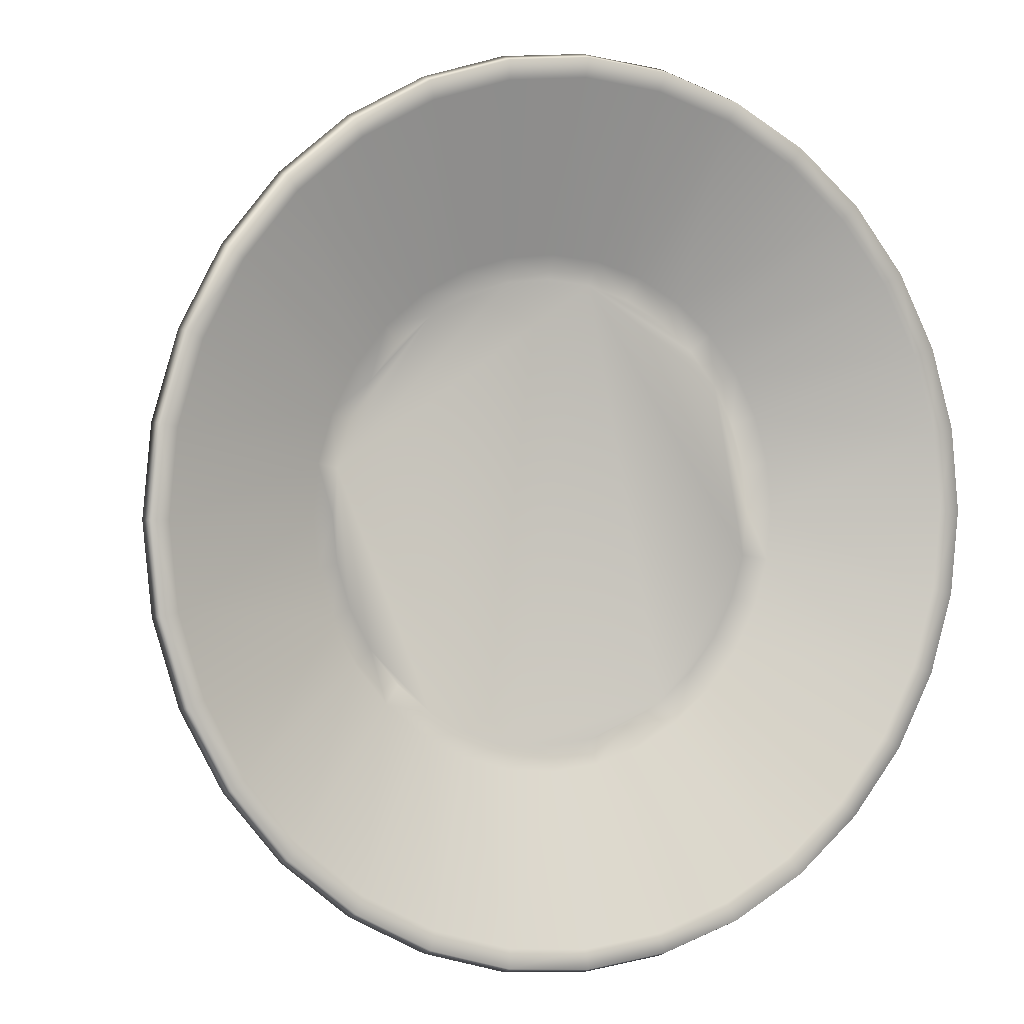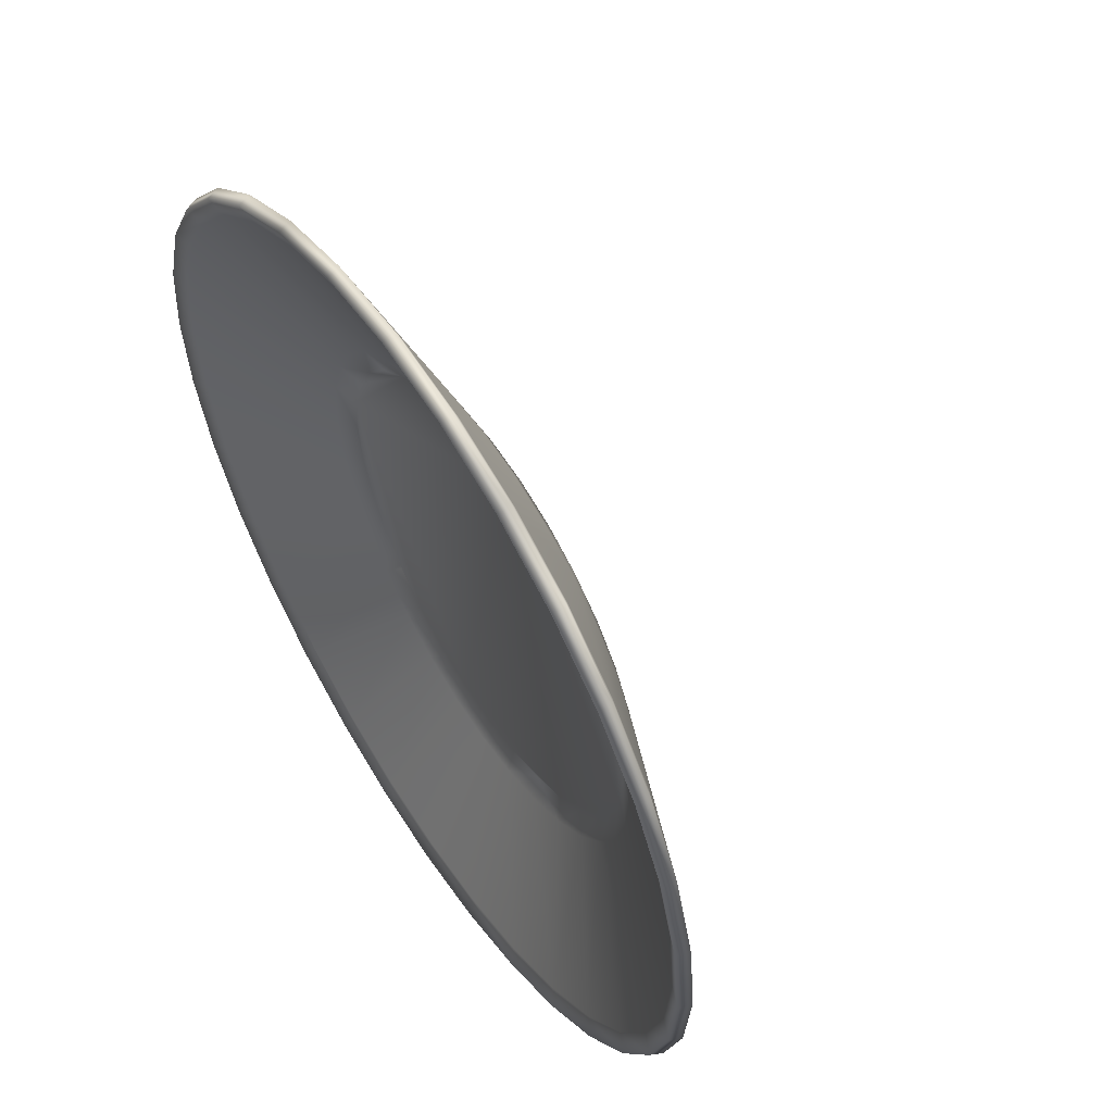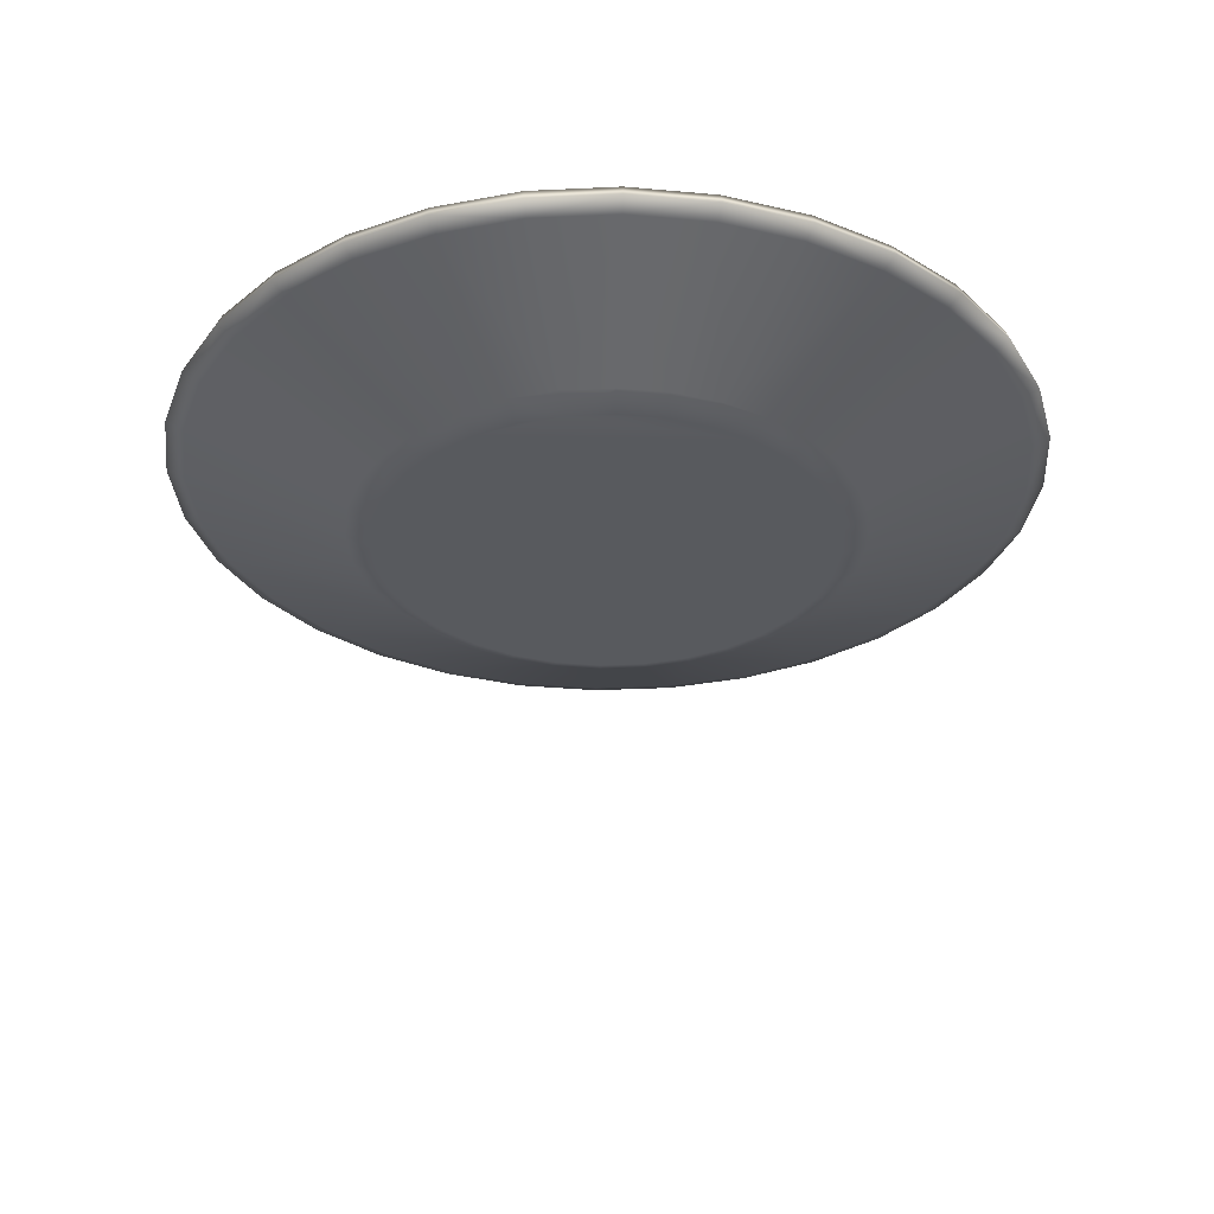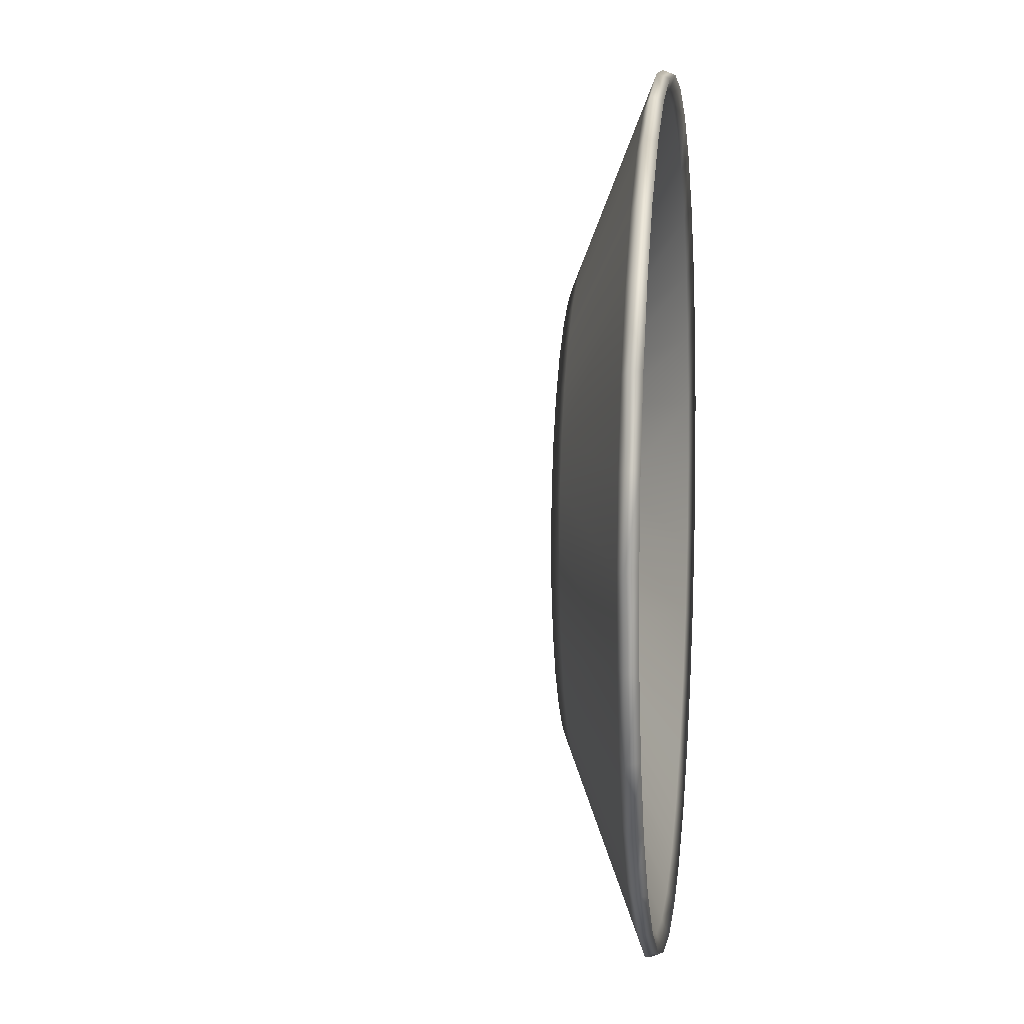
<metadata>
{"format":"obj","ext":"obj","renderer":"f3d","projection":"perspective","resolution":1024,"background":"white","views":[{"elev":1.2,"azim":-27.0,"up":"+Y"},{"elev":56.5,"azim":57.0,"up":"+Y"},{"elev":-30.7,"azim":155.7,"up":"+Z"},{"elev":6.6,"azim":-82.7,"up":"+Y"}]}
</metadata>
<code>
o BodymeshMicrowaveC2_0_GeomSubset_3
v 0.000572 -0.007128 -0.198
v 0.000582 -0.007128 -0.198
v 0.000572 -0.007118 -0.198
v 0.000582 -0.007118 -0.198
v -0.03395 0.1372 -0.1072
v -0.05851 0.1396 -0.1072
v -0.05851 0.08308 -0.13
v -0.05851 0.145 -0.105
v -0.04497 0.08174 -0.13
v -0.0329 0.1425 -0.105
v -0.03195 0.0778 -0.13
v -0.008261 0.135 -0.105
v -0.01996 0.07138 -0.13
v 0.01444 0.1229 -0.105
v -0.009437 0.06275 -0.13
v 0.03434 0.1065 -0.105
v -0.000806 0.05223 -0.13
v 0.05067 0.08663 -0.105
v 0.005608 0.04023 -0.13
v 0.06281 0.06393 -0.105
v 0.009558 0.02721 -0.13
v 0.07028 0.03929 -0.105
v 0.01089 0.01367 -0.13
v 0.0728 0.01367 -0.105
v 0.009558 0.000131 -0.13
v 0.07028 -0.01195 -0.105
v 0.005608 -0.01289 -0.13
v 0.06281 -0.03658 -0.105
v -0.000806 -0.02489 -0.13
v 0.05067 -0.05929 -0.105
v -0.009437 -0.03541 -0.13
v 0.03434 -0.07919 -0.105
v -0.01996 -0.04404 -0.13
v 0.01444 -0.09552 -0.105
v -0.03195 -0.05045 -0.13
v -0.008261 -0.1077 -0.105
v -0.04497 -0.0544 -0.13
v -0.0329 -0.1151 -0.105
v -0.05851 -0.05573 -0.13
v -0.05851 -0.1176 -0.105
v -0.07206 -0.0544 -0.13
v -0.08413 -0.1151 -0.105
v -0.08507 -0.05045 -0.13
v -0.1088 -0.1077 -0.105
v -0.09707 -0.04404 -0.13
v -0.1315 -0.09552 -0.105
v -0.1076 -0.03541 -0.13
v -0.1514 -0.07919 -0.105
v -0.1162 -0.02489 -0.13
v -0.1677 -0.05929 -0.105
v -0.1226 -0.01289 -0.13
v -0.1798 -0.03658 -0.105
v -0.1266 0.000131 -0.13
v -0.1873 -0.01195 -0.105
v -0.1279 0.01367 -0.13
v -0.1898 0.01367 -0.105
v -0.1266 0.02721 -0.13
v -0.1873 0.03929 -0.105
v -0.1226 0.04023 -0.13
v -0.1798 0.06393 -0.105
v -0.1162 0.05223 -0.13
v -0.1677 0.08663 -0.105
v -0.1076 0.06275 -0.13
v -0.1514 0.1065 -0.105
v -0.09707 0.07138 -0.13
v -0.1315 0.1229 -0.105
v -0.08507 0.0778 -0.13
v -0.1088 0.135 -0.105
v -0.07205 0.08174 -0.13
v -0.08413 0.1425 -0.105
v -0.01033 0.13 -0.1072
v 0.01144 0.1184 -0.1072
v 0.03053 0.1027 -0.1072
v 0.04618 0.08363 -0.1072
v 0.05782 0.06186 -0.1072
v 0.06499 0.03824 -0.1072
v 0.06741 0.01367 -0.1072
v 0.06499 -0.01089 -0.1072
v 0.05782 -0.03452 -0.1072
v 0.04618 -0.05629 -0.1072
v 0.03053 -0.07537 -0.1072
v 0.01144 -0.09103 -0.1072
v -0.01033 -0.1027 -0.1072
v -0.03395 -0.1098 -0.1072
v -0.05851 -0.1123 -0.1072
v -0.08308 -0.1098 -0.1072
v -0.1067 -0.1027 -0.1072
v -0.1285 -0.09103 -0.1072
v -0.1476 -0.07537 -0.1072
v -0.1632 -0.05629 -0.1072
v -0.1749 -0.03452 -0.1072
v -0.182 -0.01089 -0.1072
v -0.1844 0.01367 -0.1072
v -0.182 0.03824 -0.1072
v -0.1749 0.06186 -0.1072
v -0.1632 0.08363 -0.1072
v -0.1476 0.1027 -0.1072
v -0.1285 0.1184 -0.1072
v -0.1067 0.13 -0.1072
v -0.08308 0.1372 -0.1072
v -0.04347 0.08929 -0.1269
v -0.02901 0.0849 -0.1269
v -0.01568 0.07778 -0.1269
v -0.003997 0.06819 -0.1269
v 0.005592 0.05651 -0.1269
v 0.01272 0.04318 -0.1269
v 0.0171 0.02871 -0.1269
v 0.01859 0.01367 -0.1269
v 0.0171 -0.00137 -0.1269
v 0.01272 -0.01583 -0.1269
v 0.005592 -0.02916 -0.1269
v -0.003997 -0.04085 -0.1269
v -0.01568 -0.05044 -0.1269
v -0.02901 -0.05756 -0.1269
v -0.04347 -0.06195 -0.1269
v -0.05851 -0.06343 -0.1269
v -0.07356 -0.06195 -0.1269
v -0.08802 -0.05756 -0.1269
v -0.1013 -0.05044 -0.1269
v -0.113 -0.04085 -0.1269
v -0.1226 -0.02916 -0.1269
v -0.1297 -0.01583 -0.1269
v -0.1341 -0.00137 -0.1269
v -0.1356 0.01367 -0.1269
v -0.1341 0.02871 -0.1269
v -0.1297 0.04318 -0.1269
v -0.1226 0.05651 -0.1269
v -0.113 0.06819 -0.1269
v -0.1013 0.07778 -0.1269
v -0.08802 0.0849 -0.1269
v -0.05851 0.09077 -0.1269
v -0.07356 0.08929 -0.1269
v -0.02042 0.07068 -0.126
v -0.01003 0.06215 -0.126
v -0.005054 0.06713 -0.1232
v -0.01651 0.07654 -0.1232
v -0.04376 0.08782 -0.1232
v -0.02958 0.08352 -0.1232
v -0.0109 0.1286 -0.1035
v -0.03424 0.1357 -0.1035
v -0.05851 0.1381 -0.1035
v -0.03319 0.141 -0.1013
v -0.05851 0.1435 -0.1013
v -0.03228 0.07702 -0.126
v 0.01061 0.1171 -0.1035
v -0.008833 0.1336 -0.1013
v -0.001506 0.05176 -0.126
v 0.00483 0.03991 -0.126
v 0.01133 0.0426 -0.1232
v 0.004349 0.05568 -0.1232
v 0.02947 0.1017 -0.1035
v 0.01361 0.1216 -0.1013
v 0.008732 0.02705 -0.126
v 0.01564 0.02842 -0.1232
v 0.04494 0.0828 -0.1035
v 0.03329 0.1055 -0.1013
v 0.01005 0.01367 -0.126
v 0.01709 0.01367 -0.1232
v 0.05644 0.06129 -0.1035
v 0.04943 0.0858 -0.1013
v 0.008732 0.000295 -0.126
v 0.01564 -0.001078 -0.1232
v 0.06352 0.03795 -0.1035
v 0.06143 0.06335 -0.1013
v 0.00483 -0.01257 -0.126
v 0.01133 -0.01526 -0.1232
v 0.06591 0.01367 -0.1035
v 0.06882 0.039 -0.1013
v -0.001506 -0.02442 -0.126
v 0.004349 -0.02833 -0.1232
v 0.06352 -0.0106 -0.1035
v 0.07131 0.01367 -0.1013
v -0.01003 -0.03481 -0.126
v -0.005054 -0.03979 -0.1232
v 0.05644 -0.03394 -0.1035
v 0.06882 -0.01166 -0.1013
v -0.02042 -0.04334 -0.126
v -0.01651 -0.04919 -0.1232
v 0.04494 -0.05545 -0.1035
v 0.06143 -0.03601 -0.1013
v -0.03228 -0.04967 -0.126
v -0.02958 -0.05618 -0.1232
v 0.02947 -0.07431 -0.1035
v 0.04943 -0.05846 -0.1013
v -0.04514 -0.05357 -0.126
v -0.04376 -0.06048 -0.1232
v 0.01061 -0.08978 -0.1035
v 0.03329 -0.07813 -0.1013
v -0.05851 -0.05489 -0.126
v -0.05851 -0.06193 -0.1232
v -0.0109 -0.1013 -0.1035
v 0.01361 -0.09427 -0.1013
v -0.07189 -0.05357 -0.126
v -0.07326 -0.06048 -0.1232
v -0.03424 -0.1084 -0.1035
v -0.008833 -0.1063 -0.1013
v -0.08475 -0.04967 -0.126
v -0.08745 -0.05618 -0.1232
v -0.05851 -0.1108 -0.1035
v -0.03319 -0.1137 -0.1013
v -0.09661 -0.04334 -0.126
v -0.1005 -0.04919 -0.1232
v -0.08279 -0.1084 -0.1035
v -0.05851 -0.1162 -0.1013
v -0.107 -0.03481 -0.126
v -0.112 -0.03979 -0.1232
v -0.1061 -0.1013 -0.1035
v -0.08384 -0.1137 -0.1013
v -0.1155 -0.02442 -0.126
v -0.1214 -0.02833 -0.1232
v -0.1276 -0.08978 -0.1035
v -0.1082 -0.1063 -0.1013
v -0.1219 -0.01257 -0.126
v -0.1284 -0.01526 -0.1232
v -0.1465 -0.07431 -0.1035
v -0.1306 -0.09427 -0.1013
v -0.1258 0.000295 -0.126
v -0.1327 -0.001078 -0.1232
v -0.162 -0.05545 -0.1035
v -0.1503 -0.07813 -0.1013
v -0.1271 0.01367 -0.126
v -0.1341 0.01367 -0.1232
v -0.1735 -0.03394 -0.1035
v -0.1665 -0.05846 -0.1013
v -0.1258 0.02705 -0.126
v -0.1327 0.02842 -0.1232
v -0.1805 -0.0106 -0.1035
v -0.1785 -0.03601 -0.1013
v -0.1219 0.03991 -0.126
v -0.1284 0.0426 -0.1232
v -0.1829 0.01367 -0.1035
v -0.1858 -0.01166 -0.1013
v -0.1155 0.05176 -0.126
v -0.1214 0.05568 -0.1232
v -0.1805 0.03795 -0.1035
v -0.1883 0.01367 -0.1013
v -0.107 0.06215 -0.126
v -0.112 0.06713 -0.1232
v -0.1735 0.06129 -0.1035
v -0.1858 0.039 -0.1013
v -0.09661 0.07068 -0.126
v -0.1005 0.07654 -0.1232
v -0.162 0.0828 -0.1035
v -0.1785 0.06335 -0.1013
v -0.08475 0.07702 -0.126
v -0.08745 0.08352 -0.1232
v -0.1465 0.1017 -0.1035
v -0.1665 0.0858 -0.1013
v -0.07189 0.08092 -0.126
v -0.07326 0.08782 -0.1232
v -0.1276 0.1171 -0.1035
v -0.1503 0.1055 -0.1013
v -0.05851 0.08224 -0.126
v -0.05851 0.08928 -0.1232
v -0.1061 0.1286 -0.1035
v -0.1306 0.1216 -0.1013
v -0.04514 0.08092 -0.126
v -0.08279 0.1357 -0.1035
v -0.1082 0.1336 -0.1013
v -0.08384 0.141 -0.1013
f 2 3 1
f 13 104 15
f 101 71 102
f 6 10 5
f 102 13 11
f 71 103 102
f 10 71 5
f 105 19 17
f 103 73 104
f 12 72 71
f 19 107 21
f 73 105 104
f 72 16 73
f 107 23 21
f 105 75 106
f 73 18 74
f 23 109 25
f 106 76 107
f 18 75 74
f 25 110 27
f 76 108 107
f 20 76 75
f 27 111 29
f 108 78 109
f 22 77 76
f 111 31 29
f 109 79 110
f 24 78 77
f 112 33 31
f 79 111 110
f 26 79 78
f 113 35 33
f 111 81 112
f 28 80 79
f 114 37 35
f 81 113 112
f 30 81 80
f 115 39 37
f 113 83 114
f 32 82 81
f 39 117 41
f 83 115 114
f 34 83 82
f 41 118 43
f 84 116 115
f 36 84 83
f 43 119 45
f 85 117 116
f 38 85 84
f 45 120 47
f 117 87 118
f 85 42 86
f 120 49 47
f 87 119 118
f 86 44 87
f 121 51 49
f 88 120 119
f 87 46 88
f 122 53 51
f 120 90 121
f 46 89 88
f 123 55 53
f 90 122 121
f 48 90 89
f 55 125 57
f 122 92 123
f 90 52 91
f 125 59 57
f 92 124 123
f 91 54 92
f 126 61 59
f 93 125 124
f 54 93 92
f 127 63 61
f 94 126 125
f 93 58 94
f 128 65 63
f 126 96 127
f 58 95 94
f 65 130 67
f 127 97 128
f 95 62 96
f 67 132 69
f 97 129 128
f 96 64 97
f 132 7 69
f 129 99 130
f 64 98 97
f 7 101 9
f 130 100 132
f 66 99 98
f 100 131 132
f 99 70 100
f 104 17 15
f 131 5 101
f 100 8 6
f 45 53 69
f 9 102 11
f 134 136 133
f 138 140 137
f 141 142 143
f 133 138 144
f 136 139 138
f 140 146 142
f 148 150 147
f 136 151 145
f 145 146 139
f 153 149 148
f 135 155 151
f 151 152 145
f 157 154 153
f 150 159 155
f 155 156 151
f 157 162 158
f 149 163 159
f 159 160 155
f 161 166 162
f 158 163 154
f 163 164 159
f 165 170 166
f 158 171 167
f 167 168 163
f 169 174 170
f 162 175 171
f 171 172 167
f 173 178 174
f 170 175 166
f 175 176 171
f 181 178 177
f 170 183 179
f 179 180 175
f 181 186 182
f 174 187 183
f 183 184 179
f 185 190 186
f 182 187 178
f 183 192 188
f 189 194 190
f 186 191 182
f 187 196 192
f 193 198 194
f 190 195 186
f 195 196 191
f 197 202 198
f 190 203 199
f 199 200 195
f 201 206 202
f 198 203 194
f 199 208 204
f 209 206 205
f 202 207 198
f 203 212 208
f 213 210 209
f 206 211 202
f 207 216 212
f 217 214 213
f 210 215 206
f 211 220 216
f 221 218 217
f 214 219 210
f 215 224 220
f 221 226 222
f 214 227 223
f 219 228 224
f 225 230 226
f 222 227 218
f 223 232 228
f 233 230 229
f 226 231 222
f 227 236 232
f 233 238 234
f 230 235 226
f 231 240 236
f 241 238 237
f 230 243 239
f 235 244 240
f 245 242 241
f 234 247 243
f 243 244 239
f 249 246 245
f 242 247 238
f 247 248 243
f 253 250 249
f 242 255 251
f 251 252 247
f 257 254 253
f 246 258 255
f 251 259 256
f 250 141 258
f 255 260 259
f 147 135 134
f 137 141 254
f 141 260 258
f 257 225 193
f 144 137 257
f 70 259 260
f 52 232 54
f 36 200 38
f 22 164 168
f 58 244 60
f 42 212 44
f 28 176 180
f 12 142 146
f 8 260 143
f 66 252 256
f 48 224 50
f 32 192 34
f 18 156 160
f 54 236 56
f 40 200 204
f 24 168 172
f 60 248 62
f 44 216 46
f 30 180 184
f 14 146 152
f 68 256 259
f 50 228 52
f 34 196 36
f 20 160 164
f 8 142 10
f 56 240 58
f 40 208 42
f 24 176 26
f 64 248 252
f 46 220 48
f 30 188 32
f 16 152 156
f 2 4 3
f 13 103 104
f 101 5 71
f 6 8 10
f 102 103 13
f 71 72 103
f 10 12 71
f 105 106 19
f 103 72 73
f 12 14 72
f 19 106 107
f 73 74 105
f 72 14 16
f 107 108 23
f 105 74 75
f 73 16 18
f 23 108 109
f 106 75 76
f 18 20 75
f 25 109 110
f 76 77 108
f 20 22 76
f 27 110 111
f 108 77 78
f 22 24 77
f 111 112 31
f 109 78 79
f 24 26 78
f 112 113 33
f 79 80 111
f 26 28 79
f 113 114 35
f 111 80 81
f 28 30 80
f 114 115 37
f 81 82 113
f 30 32 81
f 115 116 39
f 113 82 83
f 32 34 82
f 39 116 117
f 83 84 115
f 34 36 83
f 41 117 118
f 84 85 116
f 36 38 84
f 43 118 119
f 85 86 117
f 38 40 85
f 45 119 120
f 117 86 87
f 85 40 42
f 120 121 49
f 87 88 119
f 86 42 44
f 121 122 51
f 88 89 120
f 87 44 46
f 122 123 53
f 120 89 90
f 46 48 89
f 123 124 55
f 90 91 122
f 48 50 90
f 55 124 125
f 122 91 92
f 90 50 52
f 125 126 59
f 92 93 124
f 91 52 54
f 126 127 61
f 93 94 125
f 54 56 93
f 127 128 63
f 94 95 126
f 93 56 58
f 128 129 65
f 126 95 96
f 58 60 95
f 65 129 130
f 127 96 97
f 95 60 62
f 67 130 132
f 97 98 129
f 96 62 64
f 132 131 7
f 129 98 99
f 64 66 98
f 7 131 101
f 130 99 100
f 66 68 99
f 100 6 131
f 99 68 70
f 104 105 17
f 131 6 5
f 100 70 8
f 69 7 9
f 9 11 13
f 13 15 17
f 17 19 21
f 21 23 29
f 23 25 29
f 25 27 29
f 29 31 33
f 33 35 37
f 37 39 41
f 41 43 37
f 43 45 37
f 45 47 53
f 47 49 53
f 49 51 53
f 53 55 57
f 57 59 61
f 61 63 69
f 63 65 69
f 65 67 69
f 69 9 13
f 13 17 69
f 17 21 69
f 29 33 37
f 53 57 69
f 57 61 69
f 21 29 69
f 29 37 69
f 37 45 69
f 9 101 102
f 134 135 136
f 138 139 140
f 141 140 142
f 133 136 138
f 136 145 139
f 140 139 146
f 148 149 150
f 136 135 151
f 145 152 146
f 153 154 149
f 135 150 155
f 151 156 152
f 157 158 154
f 150 149 159
f 155 160 156
f 157 161 162
f 149 154 163
f 159 164 160
f 161 165 166
f 158 167 163
f 163 168 164
f 165 169 170
f 158 162 171
f 167 172 168
f 169 173 174
f 162 166 175
f 171 176 172
f 173 177 178
f 170 179 175
f 175 180 176
f 181 182 178
f 170 174 183
f 179 184 180
f 181 185 186
f 174 178 187
f 183 188 184
f 185 189 190
f 182 191 187
f 183 187 192
f 189 193 194
f 186 195 191
f 187 191 196
f 193 197 198
f 190 199 195
f 195 200 196
f 197 201 202
f 190 194 203
f 199 204 200
f 201 205 206
f 198 207 203
f 199 203 208
f 209 210 206
f 202 211 207
f 203 207 212
f 213 214 210
f 206 215 211
f 207 211 216
f 217 218 214
f 210 219 215
f 211 215 220
f 221 222 218
f 214 223 219
f 215 219 224
f 221 225 226
f 214 218 227
f 219 223 228
f 225 229 230
f 222 231 227
f 223 227 232
f 233 234 230
f 226 235 231
f 227 231 236
f 233 237 238
f 230 239 235
f 231 235 240
f 241 242 238
f 230 234 243
f 235 239 244
f 245 246 242
f 234 238 247
f 243 248 244
f 249 250 246
f 242 251 247
f 247 252 248
f 253 254 250
f 242 246 255
f 251 256 252
f 257 137 254
f 246 250 258
f 251 255 259
f 250 254 141
f 255 258 260
f 147 150 135
f 137 140 141
f 141 143 260
f 257 253 249
f 249 245 241
f 241 237 233
f 233 229 241
f 229 225 241
f 225 221 217
f 217 213 225
f 213 209 225
f 209 205 201
f 201 197 193
f 193 189 185
f 185 181 177
f 177 173 169
f 169 165 177
f 165 161 177
f 161 157 147
f 157 153 147
f 153 148 147
f 147 134 257
f 134 133 257
f 133 144 257
f 257 249 225
f 249 241 225
f 209 201 225
f 201 193 225
f 193 185 177
f 193 177 257
f 177 161 257
f 161 147 257
f 144 138 137
f 70 68 259
f 52 228 232
f 36 196 200
f 22 20 164
f 58 240 244
f 42 208 212
f 28 26 176
f 12 10 142
f 8 70 260
f 66 64 252
f 48 220 224
f 32 188 192
f 18 16 156
f 54 232 236
f 40 38 200
f 24 22 168
f 60 244 248
f 44 212 216
f 30 28 180
f 14 12 146
f 68 66 256
f 50 224 228
f 34 192 196
f 20 18 160
f 8 143 142
f 56 236 240
f 40 204 208
f 24 172 176
f 64 62 248
f 46 216 220
f 30 184 188
f 16 14 152

</code>
